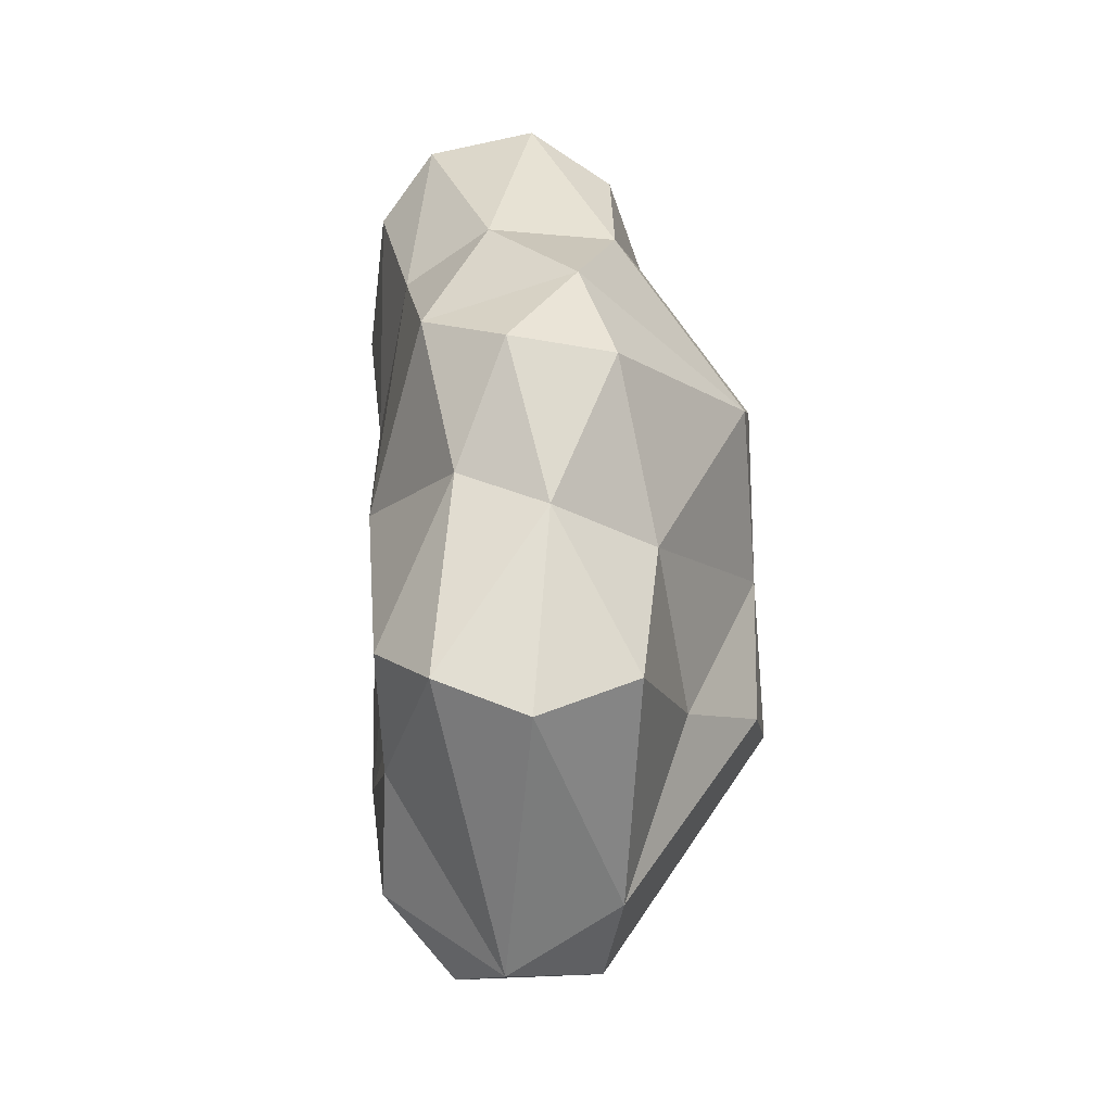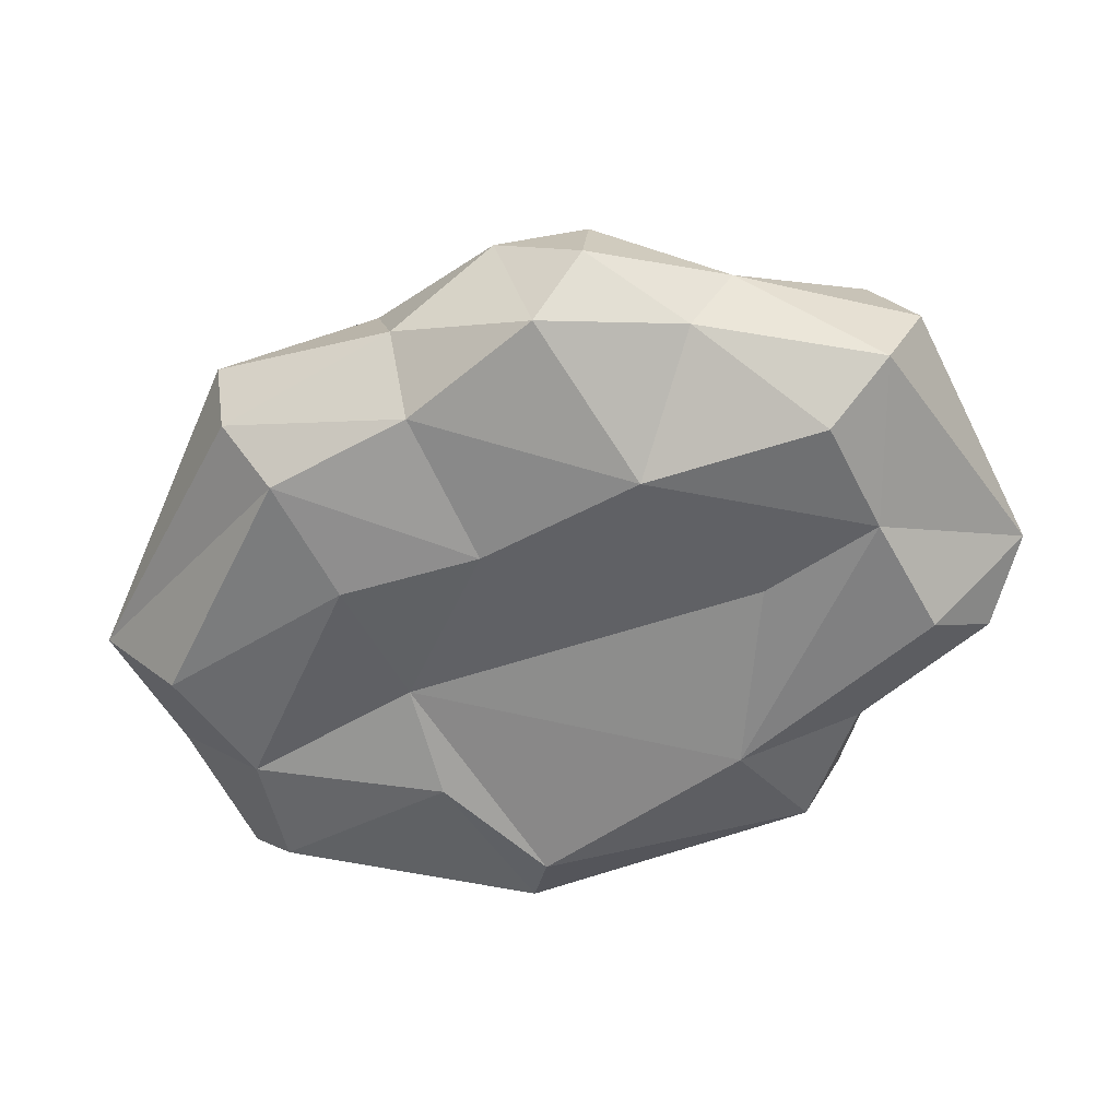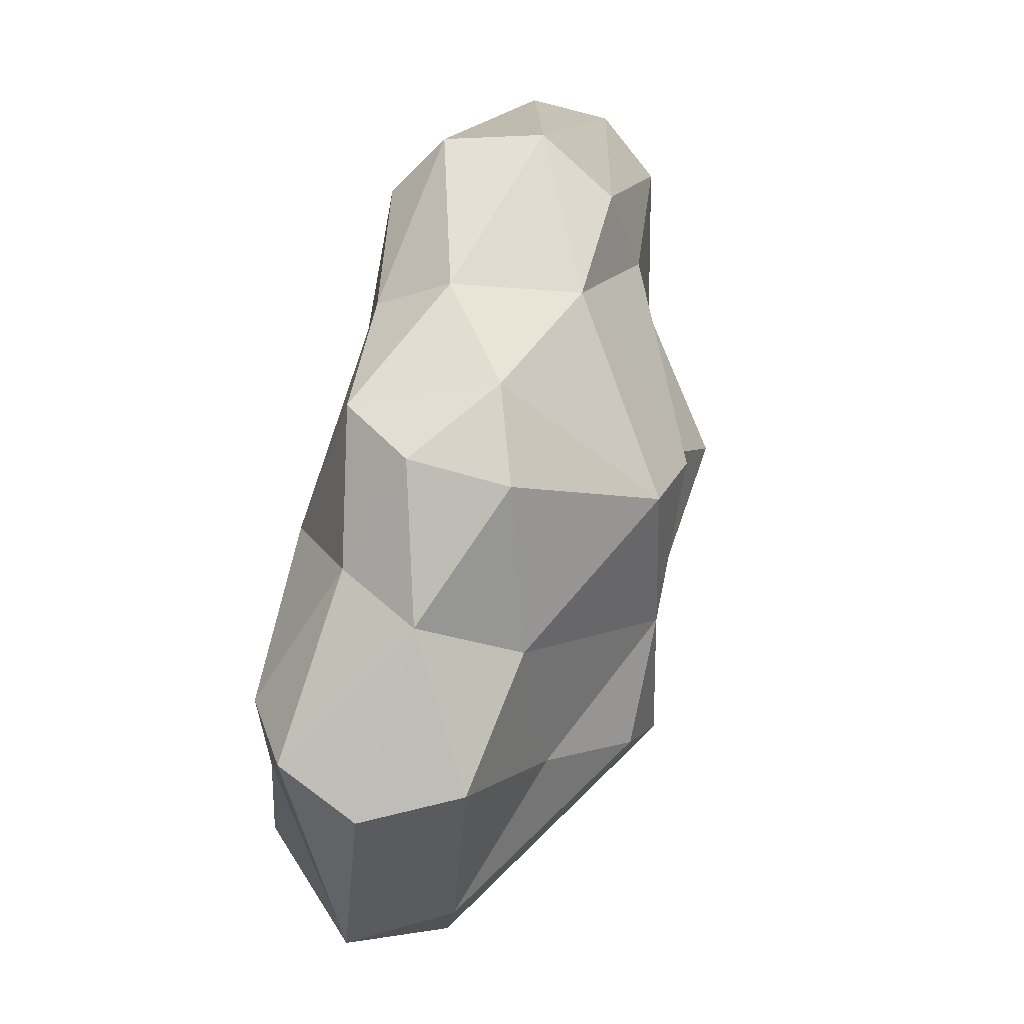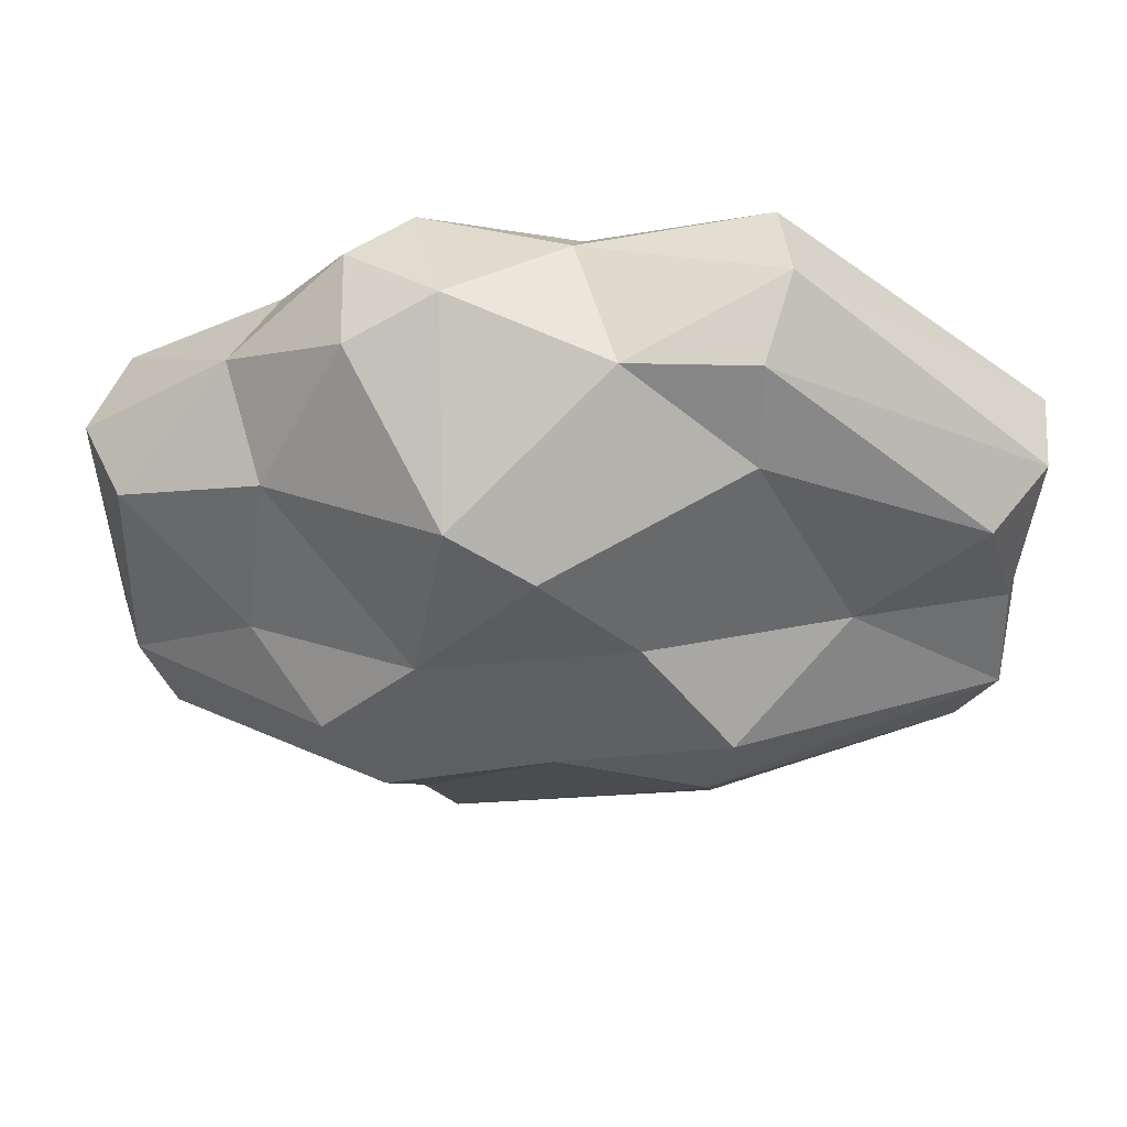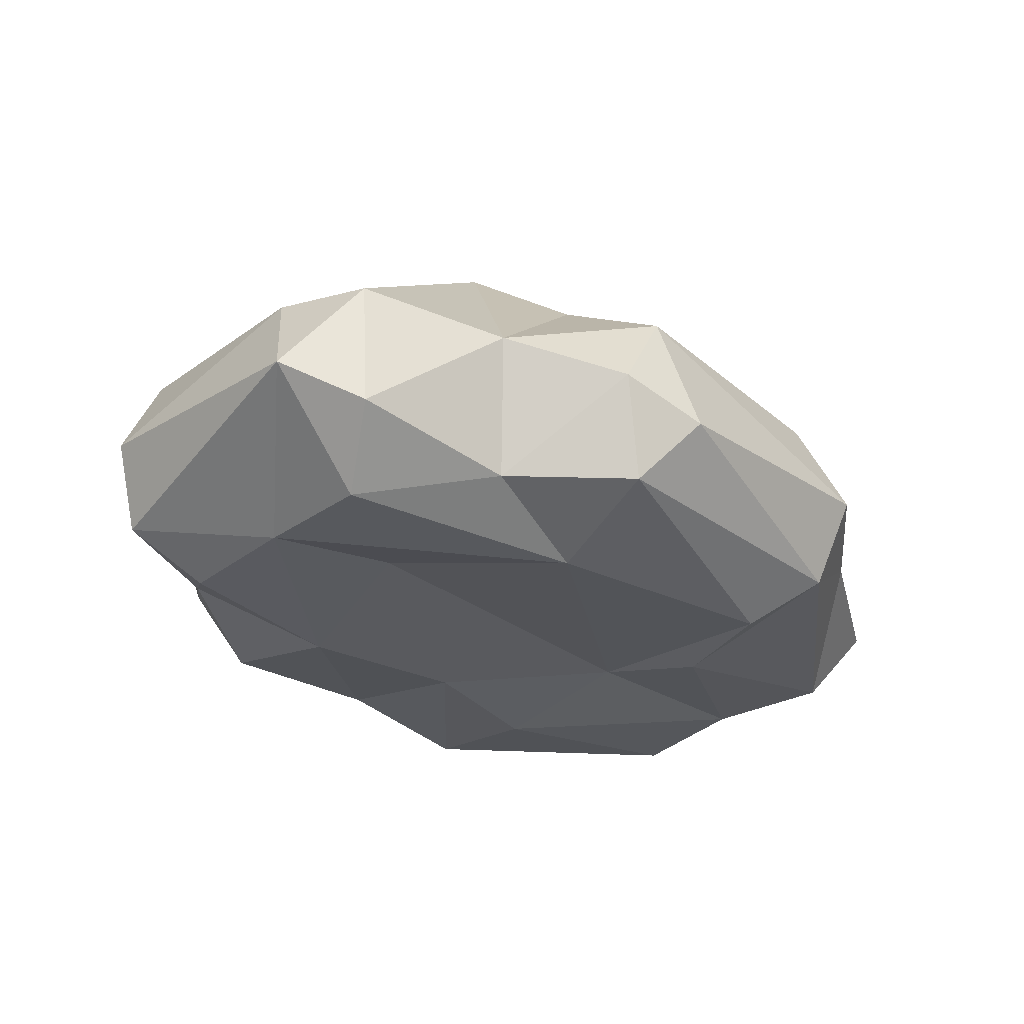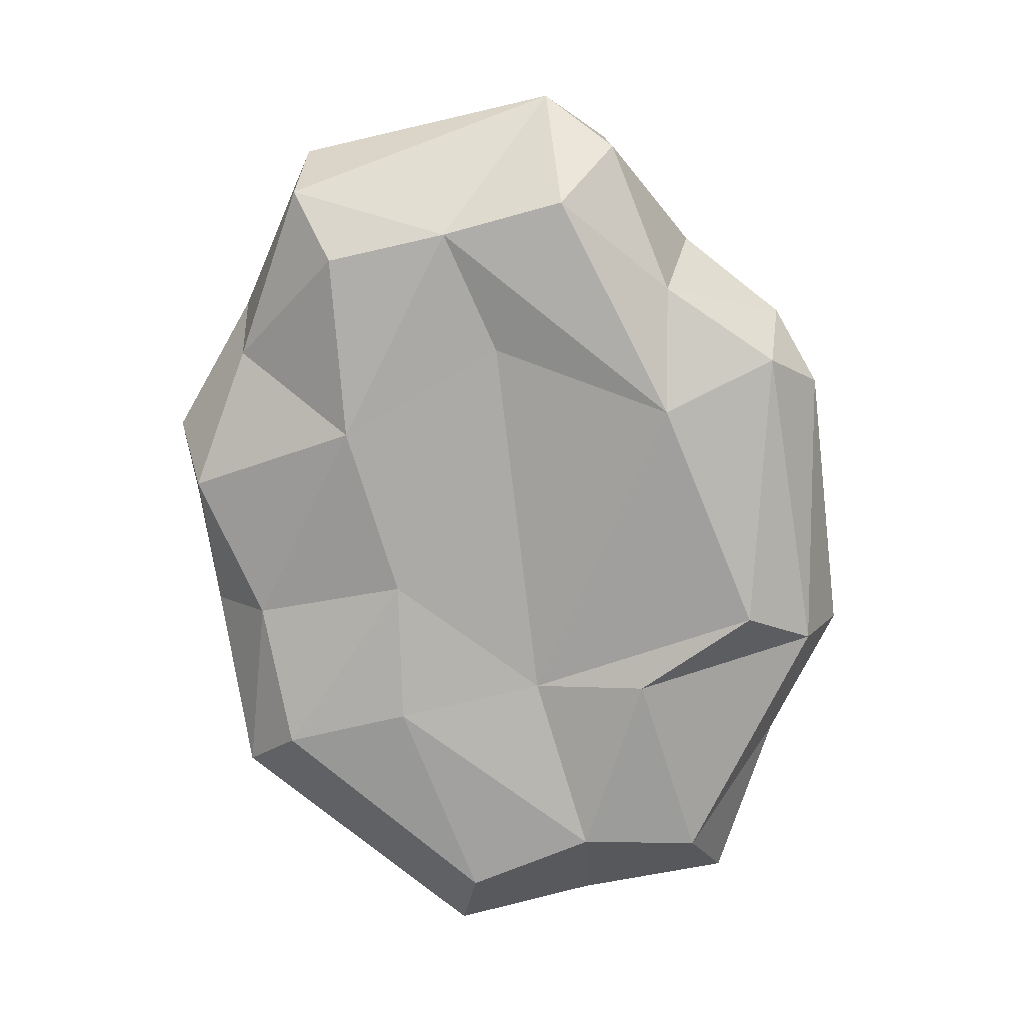
<metadata>
{"format":"obj","ext":"obj","renderer":"f3d","projection":"perspective","resolution":1024,"background":"white","views":[{"elev":30.5,"azim":85.3,"up":"+Z"},{"elev":-57.1,"azim":27.2,"up":"+Y"},{"elev":54.3,"azim":101.1,"up":"+Z"},{"elev":46.3,"azim":-179.2,"up":"+Z"},{"elev":-30.8,"azim":135.9,"up":"+Y"},{"elev":-77.5,"azim":103.1,"up":"+Y"}]}
</metadata>
<code>
g Mball.015_Mesh
v 1.293 4.059 2.418
v 1.241 2.91 2.396
v 0.1553 3.802 1.847
v -1.007 4.826 2.181
v -3.445 4.881 2.24
v -3.55 4.312 1.503
v -0.7763 2.392 5.427
v -0.3341 2.539 3.879
v 0.8322 2.431 4.103
v 0.8774 2.374 2.983
v -0.1491 2.654 2.188
v -1.232 2.311 2.455
v 1.823 3.266 2.896
v 0.842 2.388 5.184
v 0.1254 3.035 6.276
v 0.5267 3.713 6.206
v 0.2217 4.55 5.619
v 1.531 4.187 3.281
v 0.3989 4.792 4.216
v -1.288 5.419 5.961
v -0.4888 4.303 6.907
v -2.001 5.573 5.573
v -4.57 4.883 4.505
v -3.707 4.844 6.15
v -2.609 4.501 6.912
v -2.257 3.439 7.188
v -1.244 4.069 7.244
v -0.9853 2.848 6.988
v -0.4591 3.463 7.102
v -2.337 2.769 6.69
v -3.638 2.605 6.711
v -3.6 2.462 5.572
v -5.523 2.662 5.306
v -3.861 3.045 7.226
v -3.943 3.91 7.361
v -3.714 4.566 6.957
v -5.633 4.696 5.308
v -3.418 5.49 3.019
v -5.657 4.335 2.669
v -6.201 3.457 2.892
v -5.62 2.717 3.108
v -3.852 2.461 3.254
v -3.789 2.736 1.563
v -5.346 2.663 4.138
v -3.665 2.69 4.247
v -6.148 3.485 4.284
v -6.162 3.425 5.595
v -6.108 4.15 5.533
v -5.935 4.356 4.236
v -5.958 4.502 3.308
v -3.38 2.346 2.106
v -3.865 3.488 1.206
v -4.868 3.48 2.062
v -3.61 5.643 3.738
v -2.14 5.396 3.225
v -2.832 5.364 4.591
v -0.7229 5.607 3.18
v -0.2094 5.448 3.715
v -2.358 2.504 5.323
v 1.435 4.31 5.26
v 1.824 3.485 5.231
v 1.509 2.775 5.385
v -1.029 2.639 1.369
v -1.41 3.193 0.9555
v -1.207 4.303 1.238
v -0.698 3.48 1.154
v -1.021 5.514 4.521
f 1 13 2
f 57 4 55
f 6 65 52
f 64 52 65
f 8 59 45
f 7 30 59
f 59 8 7
f 51 12 45
f 12 8 45
f 10 11 2
f 10 13 9
f 14 62 15
f 7 14 15
f 16 29 15
f 21 16 17
f 19 58 67
f 18 57 58
f 17 67 20
f 27 21 20
f 25 24 36
f 25 26 27
f 31 34 47
f 35 47 34
f 35 36 48
f 38 39 50
f 39 6 40
f 40 53 41
f 39 40 50
f 6 52 53
f 53 52 43
f 43 41 53
f 5 6 38
f 55 54 56
f 67 55 56
f 57 55 67
f 54 50 23
f 24 37 36
f 59 31 32
f 28 27 26
f 35 25 36
f 60 17 16
f 18 61 13
f 60 16 61
f 16 15 62
f 62 14 9
f 9 7 8
f 28 15 29
f 66 64 65
f 63 66 11
f 63 64 66
f 52 64 43
f 1 18 13
f 1 57 18
f 9 14 7
f 63 11 12
f 57 3 4
f 9 8 12
f 10 9 12
f 65 55 4
f 61 18 60
f 20 67 22
f 30 28 26
f 64 63 43
f 53 40 6
f 54 38 50
f 44 45 32
f 55 38 54
f 22 25 20
f 35 48 47
f 48 46 47
f 36 37 48
f 33 31 47
f 1 2 3
f 55 5 38
f 51 45 42
f 11 10 12
f 2 13 10
f 21 29 16
f 17 19 67
f 60 19 17
f 22 24 25
f 67 56 22
f 47 46 44 33
f 29 27 28
f 33 32 31
f 23 49 37
f 23 50 49
f 43 42 41
f 41 42 44
f 44 32 33
f 42 45 44
f 41 44 46 40
f 37 49 48
f 46 48 49
f 46 49 50 40
f 23 24 22 56
f 43 51 42
f 38 6 39
f 56 54 23
f 26 35 34
f 30 34 31
f 27 20 25
f 62 61 16
f 18 19 60
f 62 13 61
f 13 62 9
f 30 7 28
f 7 15 28
f 51 63 12
f 63 51 43
f 4 3 65
f 65 3 66
f 66 3 11
f 3 2 11
f 1 3 57
f 55 65 5
f 19 18 58
f 58 57 67
f 21 17 20
f 29 21 27
f 5 65 6
f 45 59 32
f 26 25 35
f 59 30 31
f 30 26 34
f 24 23 37

</code>
